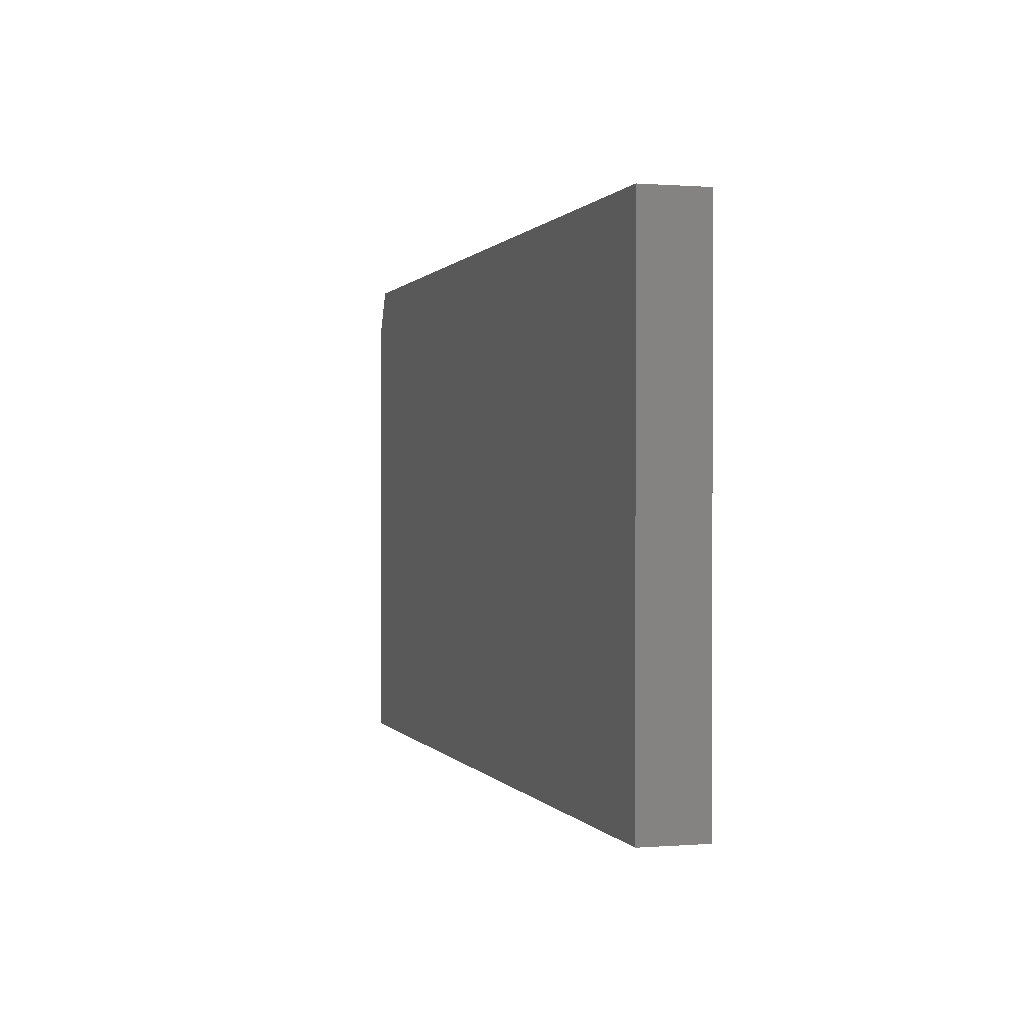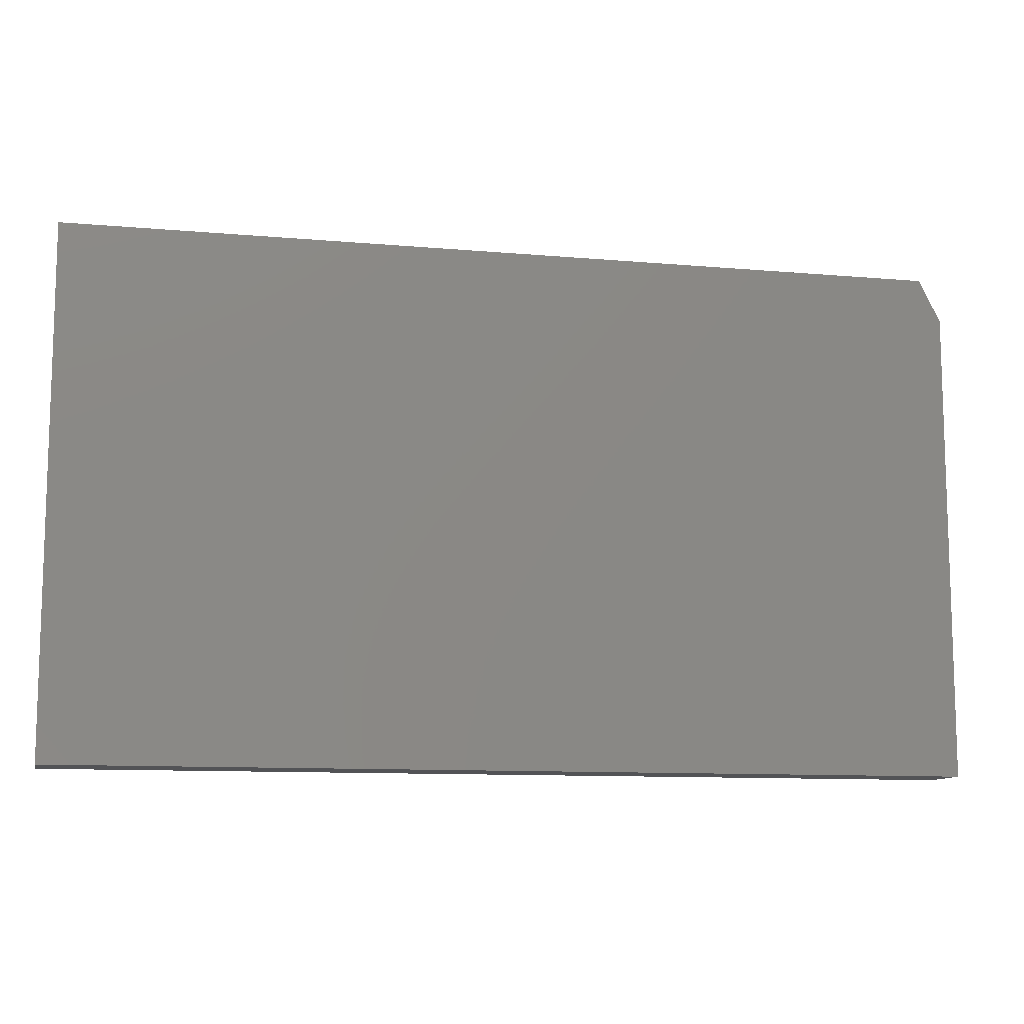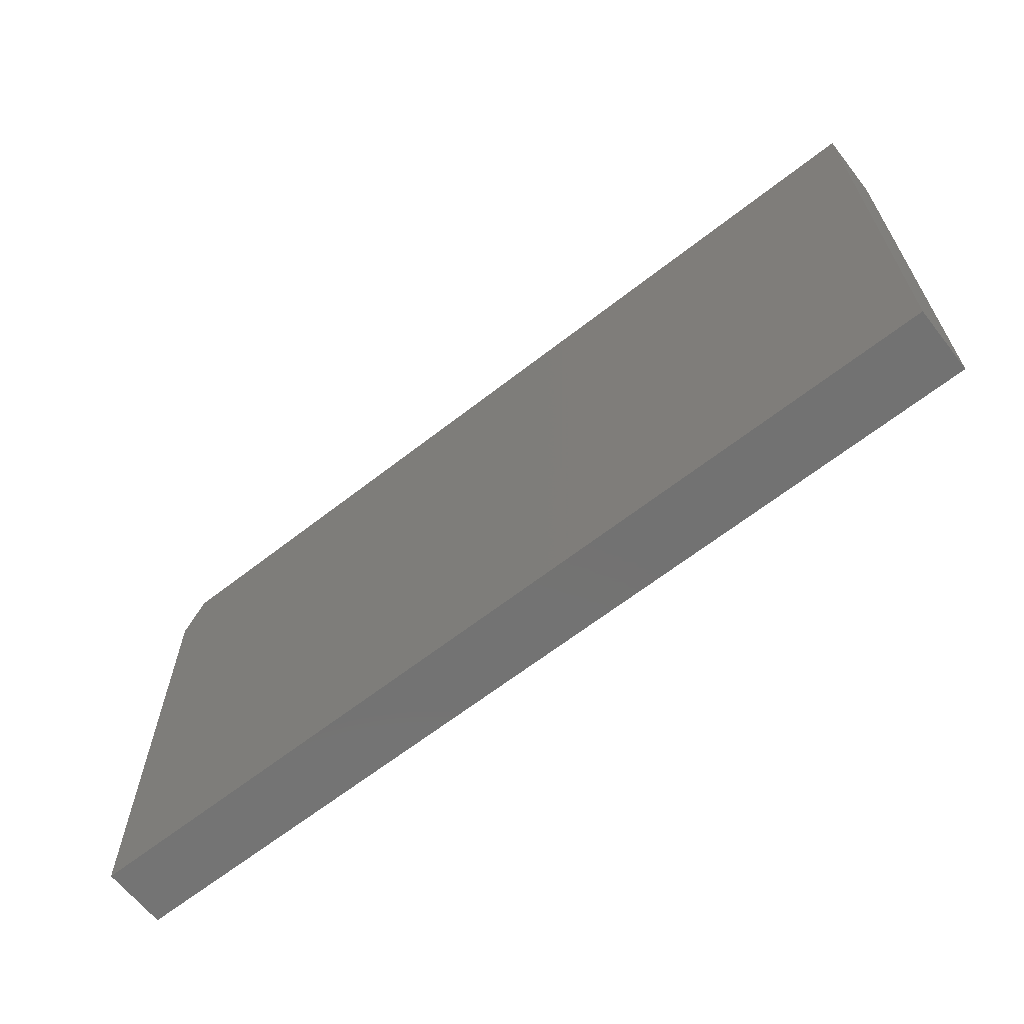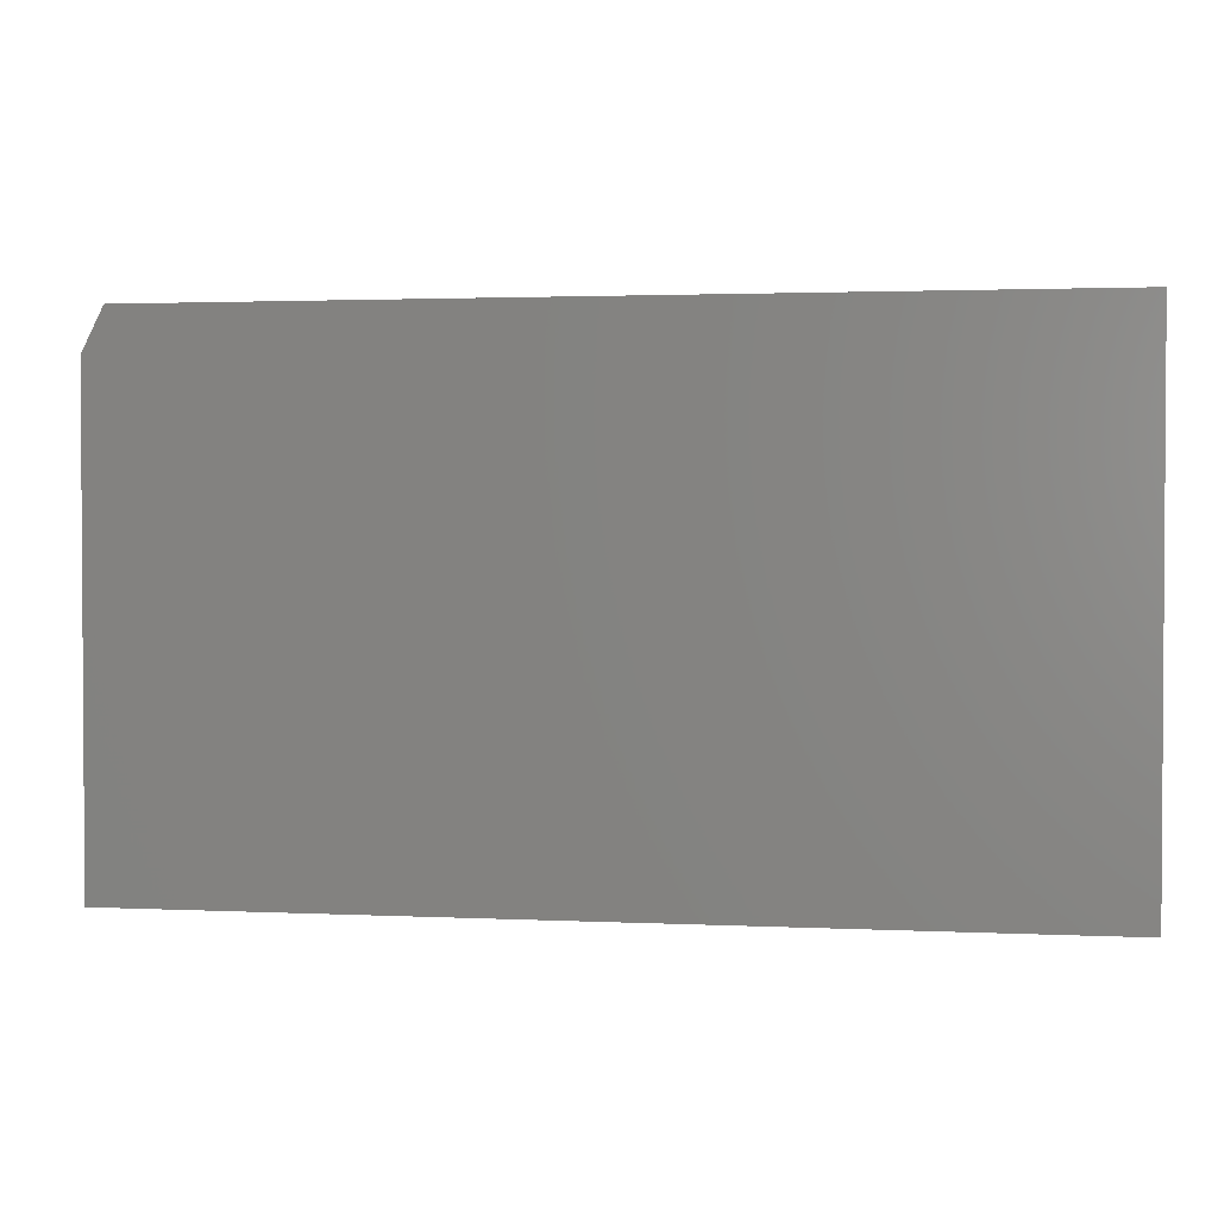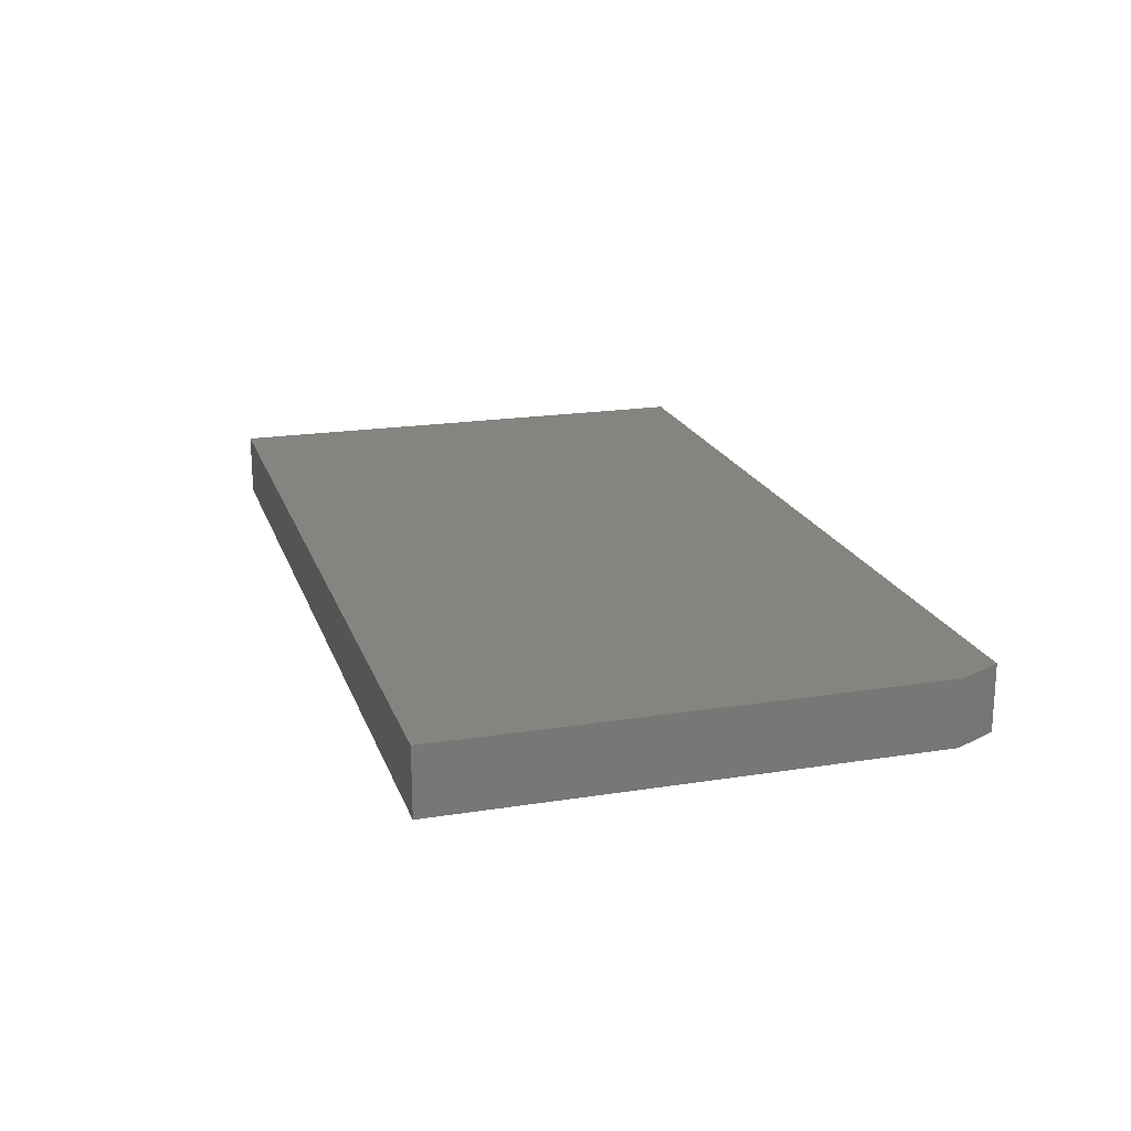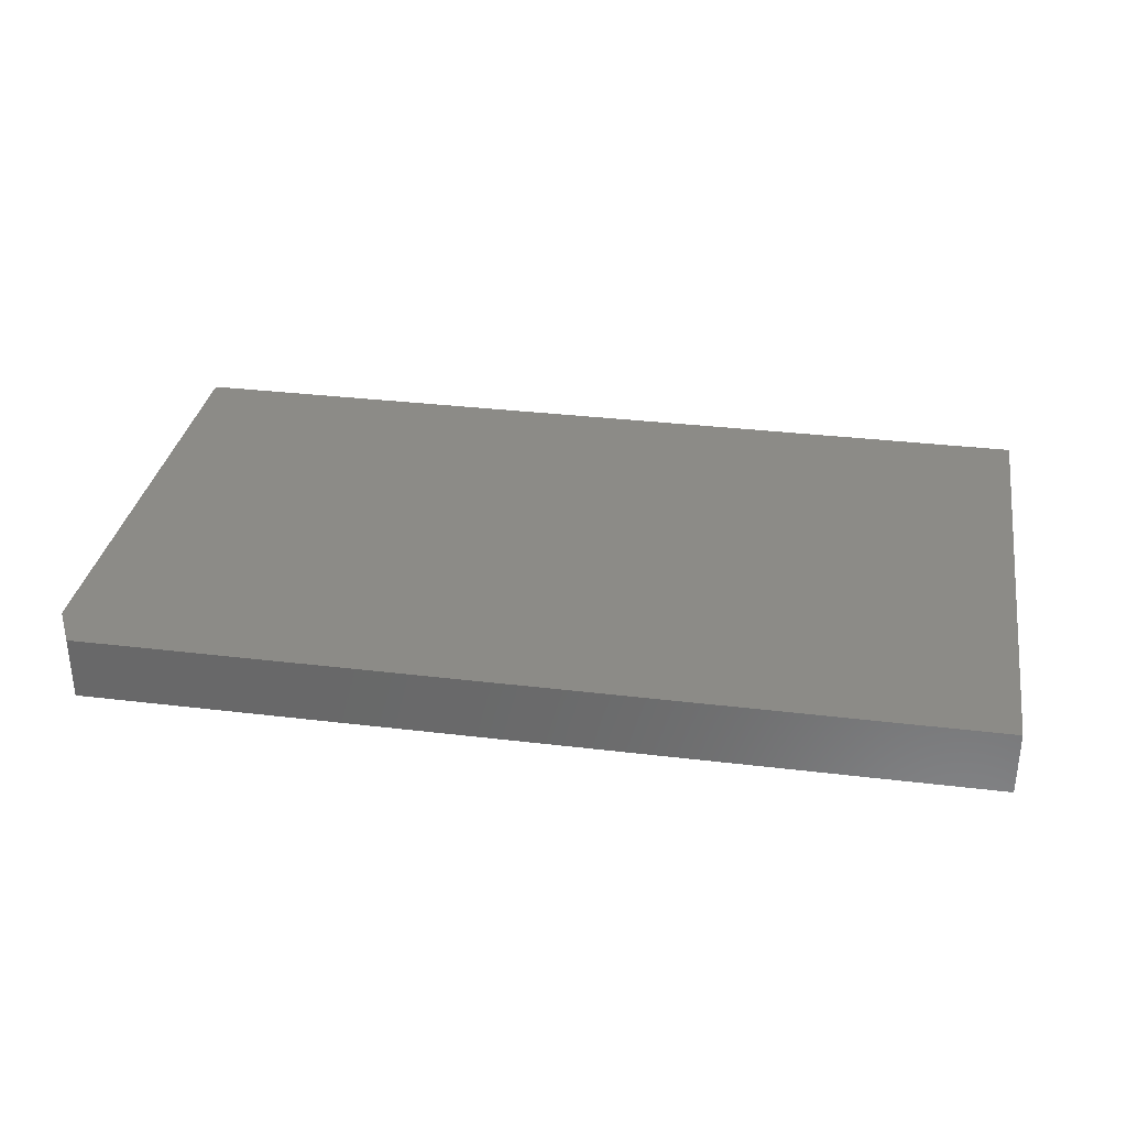
<metadata>
{"format":"stl","ext":"stl","renderer":"f3d","projection":"perspective","resolution":1024,"background":"white","views":[{"elev":0.4,"azim":73.7,"up":"+Z"},{"elev":-10.7,"azim":167.6,"up":"+Z"},{"elev":-64.5,"azim":38.2,"up":"+Z"},{"elev":2.1,"azim":9.7,"up":"+Z"},{"elev":19.6,"azim":-106.4,"up":"+Y"},{"elev":32.7,"azim":9.5,"up":"+Y"}]}
</metadata>
<code>
# stl→obj: 10 verts, 16 faces
v 0.1924 -0.02344 -0.3266
v 0.5223 -0.02344 -0.3266
v 0.1924 -0.02344 -0.1537
v 0.5223 -0.02344 -0.1381
v 0.2002 -0.02344 -0.1381
v 0.2002 1.596e-16 -0.1381
v 0.5223 1.953e-16 -0.1381
v 0.1924 1.57e-16 -0.1537
v 0.5223 1.744e-16 -0.3266
v 0.1924 1.378e-16 -0.3266
f 1 2 3
f 3 2 4
f 3 4 5
f 6 7 8
f 8 7 9
f 8 9 10
f 3 8 1
f 1 8 10
f 4 7 5
f 5 7 6
f 5 6 3
f 3 6 8
f 2 9 4
f 4 9 7
f 1 10 2
f 2 10 9

</code>
